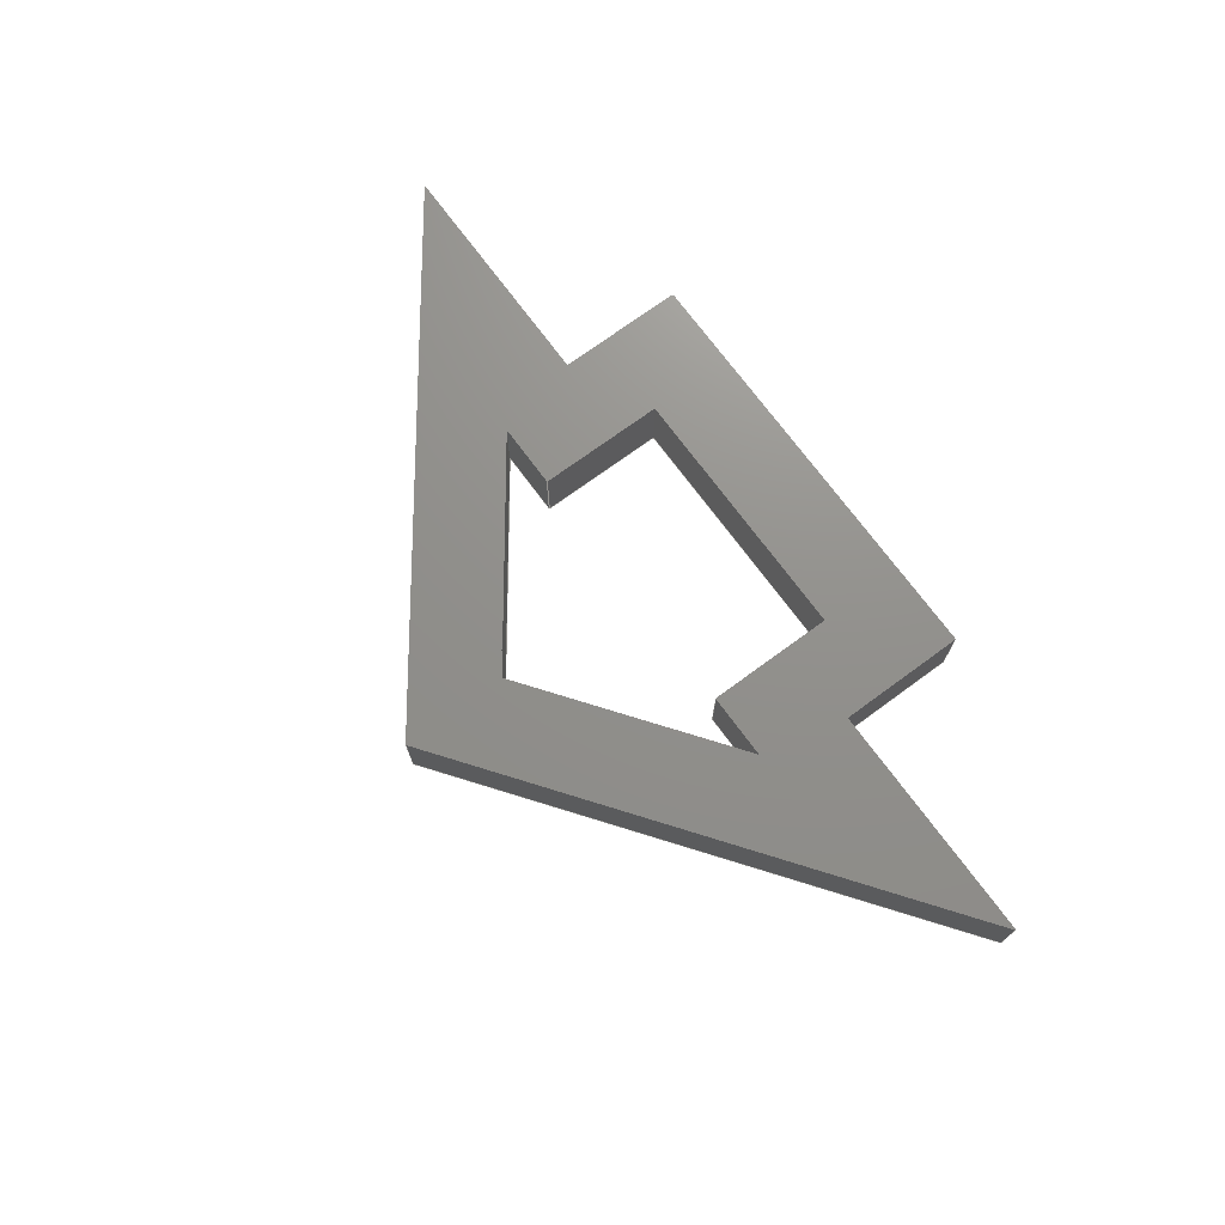
<metadata>
{"format":"step","ext":"step","renderer":"f3d","projection":"perspective","resolution":1024,"background":"white","views":[{"elev":72.2,"azim":-126.3,"up":"+Z"}]}
</metadata>
<code>
ISO-10303-21;
DATA;
#1=SHAPE_REPRESENTATION_RELATIONSHIP('','',#320,#2);
#2=ADVANCED_BREP_SHAPE_REPRESENTATION('',(#318),#502);
#3=ORIENTED_EDGE('',*,*,#87,.F.);
#4=ORIENTED_EDGE('',*,*,#88,.F.);
#5=ORIENTED_EDGE('',*,*,#89,.T.);
#6=ORIENTED_EDGE('',*,*,#90,.T.);
#7=ORIENTED_EDGE('',*,*,#91,.F.);
#8=ORIENTED_EDGE('',*,*,#90,.F.);
#9=ORIENTED_EDGE('',*,*,#92,.T.);
#10=ORIENTED_EDGE('',*,*,#93,.T.);
#11=ORIENTED_EDGE('',*,*,#94,.F.);
#12=ORIENTED_EDGE('',*,*,#93,.F.);
#13=ORIENTED_EDGE('',*,*,#95,.T.);
#14=ORIENTED_EDGE('',*,*,#96,.T.);
#15=ORIENTED_EDGE('',*,*,#97,.F.);
#16=ORIENTED_EDGE('',*,*,#96,.F.);
#17=ORIENTED_EDGE('',*,*,#98,.T.);
#18=ORIENTED_EDGE('',*,*,#99,.T.);
#19=ORIENTED_EDGE('',*,*,#100,.T.);
#20=ORIENTED_EDGE('',*,*,#99,.F.);
#21=ORIENTED_EDGE('',*,*,#101,.F.);
#22=ORIENTED_EDGE('',*,*,#102,.T.);
#23=ORIENTED_EDGE('',*,*,#103,.T.);
#24=ORIENTED_EDGE('',*,*,#102,.F.);
#25=ORIENTED_EDGE('',*,*,#104,.F.);
#26=ORIENTED_EDGE('',*,*,#105,.T.);
#27=ORIENTED_EDGE('',*,*,#106,.T.);
#28=ORIENTED_EDGE('',*,*,#107,.F.);
#29=ORIENTED_EDGE('',*,*,#108,.F.);
#30=ORIENTED_EDGE('',*,*,#109,.T.);
#31=ORIENTED_EDGE('',*,*,#110,.T.);
#32=ORIENTED_EDGE('',*,*,#109,.F.);
#33=ORIENTED_EDGE('',*,*,#111,.F.);
#34=ORIENTED_EDGE('',*,*,#112,.T.);
#35=ORIENTED_EDGE('',*,*,#113,.T.);
#36=ORIENTED_EDGE('',*,*,#112,.F.);
#37=ORIENTED_EDGE('',*,*,#114,.F.);
#38=ORIENTED_EDGE('',*,*,#115,.T.);
#39=ORIENTED_EDGE('',*,*,#116,.T.);
#40=ORIENTED_EDGE('',*,*,#115,.F.);
#41=ORIENTED_EDGE('',*,*,#117,.F.);
#42=ORIENTED_EDGE('',*,*,#118,.T.);
#43=ORIENTED_EDGE('',*,*,#119,.F.);
#44=ORIENTED_EDGE('',*,*,#118,.F.);
#45=ORIENTED_EDGE('',*,*,#120,.T.);
#46=ORIENTED_EDGE('',*,*,#121,.T.);
#47=ORIENTED_EDGE('',*,*,#122,.F.);
#48=ORIENTED_EDGE('',*,*,#121,.F.);
#49=ORIENTED_EDGE('',*,*,#123,.T.);
#50=ORIENTED_EDGE('',*,*,#124,.T.);
#51=ORIENTED_EDGE('',*,*,#125,.F.);
#52=ORIENTED_EDGE('',*,*,#124,.F.);
#53=ORIENTED_EDGE('',*,*,#126,.T.);
#54=ORIENTED_EDGE('',*,*,#107,.T.);
#55=ORIENTED_EDGE('',*,*,#127,.T.);
#56=ORIENTED_EDGE('',*,*,#105,.F.);
#57=ORIENTED_EDGE('',*,*,#128,.F.);
#58=ORIENTED_EDGE('',*,*,#88,.T.);
#59=ORIENTED_EDGE('',*,*,#108,.T.);
#60=ORIENTED_EDGE('',*,*,#126,.F.);
#61=ORIENTED_EDGE('',*,*,#123,.F.);
#62=ORIENTED_EDGE('',*,*,#120,.F.);
#63=ORIENTED_EDGE('',*,*,#117,.T.);
#64=ORIENTED_EDGE('',*,*,#114,.T.);
#65=ORIENTED_EDGE('',*,*,#111,.T.);
#66=ORIENTED_EDGE('',*,*,#89,.F.);
#67=ORIENTED_EDGE('',*,*,#128,.T.);
#68=ORIENTED_EDGE('',*,*,#104,.T.);
#69=ORIENTED_EDGE('',*,*,#101,.T.);
#70=ORIENTED_EDGE('',*,*,#98,.F.);
#71=ORIENTED_EDGE('',*,*,#95,.F.);
#72=ORIENTED_EDGE('',*,*,#92,.F.);
#73=ORIENTED_EDGE('',*,*,#106,.F.);
#74=ORIENTED_EDGE('',*,*,#110,.F.);
#75=ORIENTED_EDGE('',*,*,#113,.F.);
#76=ORIENTED_EDGE('',*,*,#116,.F.);
#77=ORIENTED_EDGE('',*,*,#119,.T.);
#78=ORIENTED_EDGE('',*,*,#122,.T.);
#79=ORIENTED_EDGE('',*,*,#125,.T.);
#80=ORIENTED_EDGE('',*,*,#87,.T.);
#81=ORIENTED_EDGE('',*,*,#91,.T.);
#82=ORIENTED_EDGE('',*,*,#94,.T.);
#83=ORIENTED_EDGE('',*,*,#97,.T.);
#84=ORIENTED_EDGE('',*,*,#100,.F.);
#85=ORIENTED_EDGE('',*,*,#103,.F.);
#86=ORIENTED_EDGE('',*,*,#127,.F.);
#87=EDGE_CURVE('',#129,#130,#157,.T.);
#88=EDGE_CURVE('',#131,#129,#158,.T.);
#89=EDGE_CURVE('',#131,#132,#159,.T.);
#90=EDGE_CURVE('',#132,#130,#160,.T.);
#91=EDGE_CURVE('',#130,#133,#161,.T.);
#92=EDGE_CURVE('',#132,#134,#162,.T.);
#93=EDGE_CURVE('',#134,#133,#163,.T.);
#94=EDGE_CURVE('',#133,#135,#164,.T.);
#95=EDGE_CURVE('',#134,#136,#165,.T.);
#96=EDGE_CURVE('',#136,#135,#166,.T.);
#97=EDGE_CURVE('',#135,#137,#167,.T.);
#98=EDGE_CURVE('',#136,#138,#168,.T.);
#99=EDGE_CURVE('',#138,#137,#169,.T.);
#100=EDGE_CURVE('',#139,#137,#170,.T.);
#101=EDGE_CURVE('',#140,#138,#171,.T.);
#102=EDGE_CURVE('',#140,#139,#172,.T.);
#103=EDGE_CURVE('',#141,#139,#173,.T.);
#104=EDGE_CURVE('',#142,#140,#174,.T.);
#105=EDGE_CURVE('',#142,#141,#175,.T.);
#106=EDGE_CURVE('',#143,#144,#176,.T.);
#107=EDGE_CURVE('',#145,#144,#177,.T.);
#108=EDGE_CURVE('',#146,#145,#178,.T.);
#109=EDGE_CURVE('',#146,#143,#179,.T.);
#110=EDGE_CURVE('',#147,#143,#180,.T.);
#111=EDGE_CURVE('',#148,#146,#181,.T.);
#112=EDGE_CURVE('',#148,#147,#182,.T.);
#113=EDGE_CURVE('',#149,#147,#183,.T.);
#114=EDGE_CURVE('',#150,#148,#184,.T.);
#115=EDGE_CURVE('',#150,#149,#185,.T.);
#116=EDGE_CURVE('',#151,#149,#186,.T.);
#117=EDGE_CURVE('',#152,#150,#187,.T.);
#118=EDGE_CURVE('',#152,#151,#188,.T.);
#119=EDGE_CURVE('',#151,#153,#189,.T.);
#120=EDGE_CURVE('',#152,#154,#190,.T.);
#121=EDGE_CURVE('',#154,#153,#191,.T.);
#122=EDGE_CURVE('',#153,#155,#192,.T.);
#123=EDGE_CURVE('',#154,#156,#193,.T.);
#124=EDGE_CURVE('',#156,#155,#194,.T.);
#125=EDGE_CURVE('',#155,#144,#195,.T.);
#126=EDGE_CURVE('',#156,#145,#196,.T.);
#127=EDGE_CURVE('',#129,#141,#197,.T.);
#128=EDGE_CURVE('',#131,#142,#198,.T.);
#129=VERTEX_POINT('',#417);
#130=VERTEX_POINT('',#418);
#131=VERTEX_POINT('',#420);
#132=VERTEX_POINT('',#422);
#133=VERTEX_POINT('',#426);
#134=VERTEX_POINT('',#428);
#135=VERTEX_POINT('',#432);
#136=VERTEX_POINT('',#434);
#137=VERTEX_POINT('',#438);
#138=VERTEX_POINT('',#440);
#139=VERTEX_POINT('',#444);
#140=VERTEX_POINT('',#446);
#141=VERTEX_POINT('',#450);
#142=VERTEX_POINT('',#452);
#143=VERTEX_POINT('',#456);
#144=VERTEX_POINT('',#457);
#145=VERTEX_POINT('',#459);
#146=VERTEX_POINT('',#461);
#147=VERTEX_POINT('',#465);
#148=VERTEX_POINT('',#467);
#149=VERTEX_POINT('',#471);
#150=VERTEX_POINT('',#473);
#151=VERTEX_POINT('',#477);
#152=VERTEX_POINT('',#479);
#153=VERTEX_POINT('',#483);
#154=VERTEX_POINT('',#485);
#155=VERTEX_POINT('',#489);
#156=VERTEX_POINT('',#491);
#157=LINE('',#416,#199);
#158=LINE('',#419,#200);
#159=LINE('',#421,#201);
#160=LINE('',#423,#202);
#161=LINE('',#425,#203);
#162=LINE('',#427,#204);
#163=LINE('',#429,#205);
#164=LINE('',#431,#206);
#165=LINE('',#433,#207);
#166=LINE('',#435,#208);
#167=LINE('',#437,#209);
#168=LINE('',#439,#210);
#169=LINE('',#441,#211);
#170=LINE('',#443,#212);
#171=LINE('',#445,#213);
#172=LINE('',#447,#214);
#173=LINE('',#449,#215);
#174=LINE('',#451,#216);
#175=LINE('',#453,#217);
#176=LINE('',#455,#218);
#177=LINE('',#458,#219);
#178=LINE('',#460,#220);
#179=LINE('',#462,#221);
#180=LINE('',#464,#222);
#181=LINE('',#466,#223);
#182=LINE('',#468,#224);
#183=LINE('',#470,#225);
#184=LINE('',#472,#226);
#185=LINE('',#474,#227);
#186=LINE('',#476,#228);
#187=LINE('',#478,#229);
#188=LINE('',#480,#230);
#189=LINE('',#482,#231);
#190=LINE('',#484,#232);
#191=LINE('',#486,#233);
#192=LINE('',#488,#234);
#193=LINE('',#490,#235);
#194=LINE('',#492,#236);
#195=LINE('',#494,#237);
#196=LINE('',#495,#238);
#197=LINE('',#497,#239);
#198=LINE('',#498,#240);
#199=VECTOR('',#342,1);
#200=VECTOR('',#343,1);
#201=VECTOR('',#344,1);
#202=VECTOR('',#345,1);
#203=VECTOR('',#348,1);
#204=VECTOR('',#349,1);
#205=VECTOR('',#350,1);
#206=VECTOR('',#353,1);
#207=VECTOR('',#354,1);
#208=VECTOR('',#355,1);
#209=VECTOR('',#358,1);
#210=VECTOR('',#359,1);
#211=VECTOR('',#360,1);
#212=VECTOR('',#363,1);
#213=VECTOR('',#364,1);
#214=VECTOR('',#365,1);
#215=VECTOR('',#368,1);
#216=VECTOR('',#369,1);
#217=VECTOR('',#370,1);
#218=VECTOR('',#373,1);
#219=VECTOR('',#374,1);
#220=VECTOR('',#375,1);
#221=VECTOR('',#376,1);
#222=VECTOR('',#379,1);
#223=VECTOR('',#380,1);
#224=VECTOR('',#381,1);
#225=VECTOR('',#384,1);
#226=VECTOR('',#385,1);
#227=VECTOR('',#386,1);
#228=VECTOR('',#389,1);
#229=VECTOR('',#390,1);
#230=VECTOR('',#391,1);
#231=VECTOR('',#394,1);
#232=VECTOR('',#395,1);
#233=VECTOR('',#396,1);
#234=VECTOR('',#399,1);
#235=VECTOR('',#400,1);
#236=VECTOR('',#401,1);
#237=VECTOR('',#404,1);
#238=VECTOR('',#405,1);
#239=VECTOR('',#408,1);
#240=VECTOR('',#409,1);
#241=EDGE_LOOP('',(#3,#4,#5,#6));
#242=EDGE_LOOP('',(#7,#8,#9,#10));
#243=EDGE_LOOP('',(#11,#12,#13,#14));
#244=EDGE_LOOP('',(#15,#16,#17,#18));
#245=EDGE_LOOP('',(#19,#20,#21,#22));
#246=EDGE_LOOP('',(#23,#24,#25,#26));
#247=EDGE_LOOP('',(#27,#28,#29,#30));
#248=EDGE_LOOP('',(#31,#32,#33,#34));
#249=EDGE_LOOP('',(#35,#36,#37,#38));
#250=EDGE_LOOP('',(#39,#40,#41,#42));
#251=EDGE_LOOP('',(#43,#44,#45,#46));
#252=EDGE_LOOP('',(#47,#48,#49,#50));
#253=EDGE_LOOP('',(#51,#52,#53,#54));
#254=EDGE_LOOP('',(#55,#56,#57,#58));
#255=EDGE_LOOP('',(#59,#60,#61,#62,#63,#64,#65));
#256=EDGE_LOOP('',(#66,#67,#68,#69,#70,#71,#72));
#257=EDGE_LOOP('',(#73,#74,#75,#76,#77,#78,#79));
#258=EDGE_LOOP('',(#80,#81,#82,#83,#84,#85,#86));
#259=FACE_BOUND('',#241,.T.);
#260=FACE_BOUND('',#242,.T.);
#261=FACE_BOUND('',#243,.T.);
#262=FACE_BOUND('',#244,.T.);
#263=FACE_BOUND('',#245,.T.);
#264=FACE_BOUND('',#246,.T.);
#265=FACE_BOUND('',#247,.T.);
#266=FACE_BOUND('',#248,.T.);
#267=FACE_BOUND('',#249,.T.);
#268=FACE_BOUND('',#250,.T.);
#269=FACE_BOUND('',#251,.T.);
#270=FACE_BOUND('',#252,.T.);
#271=FACE_BOUND('',#253,.T.);
#272=FACE_BOUND('',#254,.T.);
#273=FACE_BOUND('',#255,.T.);
#274=FACE_BOUND('',#256,.T.);
#275=FACE_BOUND('',#257,.T.);
#276=FACE_BOUND('',#258,.T.);
#277=PLANE('',#322);
#278=PLANE('',#323);
#279=PLANE('',#324);
#280=PLANE('',#325);
#281=PLANE('',#326);
#282=PLANE('',#327);
#283=PLANE('',#328);
#284=PLANE('',#329);
#285=PLANE('',#330);
#286=PLANE('',#331);
#287=PLANE('',#332);
#288=PLANE('',#333);
#289=PLANE('',#334);
#290=PLANE('',#335);
#291=PLANE('',#336);
#292=PLANE('',#337);
#293=ADVANCED_FACE('',(#259),#277,.T.);
#294=ADVANCED_FACE('',(#260),#278,.T.);
#295=ADVANCED_FACE('',(#261),#279,.T.);
#296=ADVANCED_FACE('',(#262),#280,.T.);
#297=ADVANCED_FACE('',(#263),#281,.F.);
#298=ADVANCED_FACE('',(#264),#282,.F.);
#299=ADVANCED_FACE('',(#265),#283,.F.);
#300=ADVANCED_FACE('',(#266),#284,.F.);
#301=ADVANCED_FACE('',(#267),#285,.F.);
#302=ADVANCED_FACE('',(#268),#286,.F.);
#303=ADVANCED_FACE('',(#269),#287,.T.);
#304=ADVANCED_FACE('',(#270),#288,.T.);
#305=ADVANCED_FACE('',(#271),#289,.T.);
#306=ADVANCED_FACE('',(#272),#290,.F.);
#307=ADVANCED_FACE('',(#273,#274),#291,.F.);
#308=ADVANCED_FACE('',(#275,#276),#292,.T.);
#309=CLOSED_SHELL('',(#293,#294,#295,#296,#297,#298,#299,#300,#301,#302,
#303,#304,#305,#306,#307,#308));
#310=STYLED_ITEM('',(#311),#318);
#311=PRESENTATION_STYLE_ASSIGNMENT((#312));
#312=SURFACE_STYLE_USAGE(.BOTH.,#313);
#313=SURFACE_SIDE_STYLE('',(#314));
#314=SURFACE_STYLE_FILL_AREA(#315);
#315=FILL_AREA_STYLE('',(#316));
#316=FILL_AREA_STYLE_COLOUR('',#317);
#317=COLOUR_RGB('',0.7294,0.251,0.1059);
#318=MANIFOLD_SOLID_BREP('Text B',#309);
#319=SHAPE_DEFINITION_REPRESENTATION(#507,#320);
#320=SHAPE_REPRESENTATION('Text B',(#321),#502);
#321=AXIS2_PLACEMENT_3D('',#414,#338,#339);
#322=AXIS2_PLACEMENT_3D('',#415,#340,#341);
#323=AXIS2_PLACEMENT_3D('',#424,#346,#347);
#324=AXIS2_PLACEMENT_3D('',#430,#351,#352);
#325=AXIS2_PLACEMENT_3D('',#436,#356,#357);
#326=AXIS2_PLACEMENT_3D('',#442,#361,#362);
#327=AXIS2_PLACEMENT_3D('',#448,#366,#367);
#328=AXIS2_PLACEMENT_3D('',#454,#371,#372);
#329=AXIS2_PLACEMENT_3D('',#463,#377,#378);
#330=AXIS2_PLACEMENT_3D('',#469,#382,#383);
#331=AXIS2_PLACEMENT_3D('',#475,#387,#388);
#332=AXIS2_PLACEMENT_3D('',#481,#392,#393);
#333=AXIS2_PLACEMENT_3D('',#487,#397,#398);
#334=AXIS2_PLACEMENT_3D('',#493,#402,#403);
#335=AXIS2_PLACEMENT_3D('',#496,#406,#407);
#336=AXIS2_PLACEMENT_3D('',#499,#410,#411);
#337=AXIS2_PLACEMENT_3D('',#500,#412,#413);
#338=DIRECTION('',(0,0,1));
#339=DIRECTION('',(1,0,0));
#340=DIRECTION('',(-0.5947,0.804,0));
#341=DIRECTION('',(-0.804,-0.5947,0));
#342=DIRECTION('',(-0.804,-0.5947,0));
#343=DIRECTION('',(0,0,1));
#344=DIRECTION('',(-0.804,-0.5947,0));
#345=DIRECTION('',(0,0,1));
#346=DIRECTION('',(0,-1,0));
#347=DIRECTION('',(0,0,-1));
#348=DIRECTION('',(1,0,0));
#349=DIRECTION('',(1,0,0));
#350=DIRECTION('',(0,0,1));
#351=DIRECTION('',(-1,0,0));
#352=DIRECTION('',(0,0,1));
#353=DIRECTION('',(0,-1,0));
#354=DIRECTION('',(0,-1,0));
#355=DIRECTION('',(0,0,1));
#356=DIRECTION('',(0,-1,0));
#357=DIRECTION('',(0,0,-1));
#358=DIRECTION('',(1,0,0));
#359=DIRECTION('',(1,0,0));
#360=DIRECTION('',(0,0,1));
#361=DIRECTION('',(-1,0,0));
#362=DIRECTION('',(0,0,1));
#363=DIRECTION('',(0,-1,0));
#364=DIRECTION('',(0,-1,0));
#365=DIRECTION('',(0,0,1));
#366=DIRECTION('',(0,1,0));
#367=DIRECTION('',(0,0,1));
#368=DIRECTION('',(-1,0,0));
#369=DIRECTION('',(-1,0,0));
#370=DIRECTION('',(0,0,1));
#371=DIRECTION('',(0,-1,0));
#372=DIRECTION('',(0,0,-1));
#373=DIRECTION('',(1,0,0));
#374=DIRECTION('',(0,0,1));
#375=DIRECTION('',(1,0,0));
#376=DIRECTION('',(0,0,1));
#377=DIRECTION('',(-1,0,0));
#378=DIRECTION('',(0,0,1));
#379=DIRECTION('',(0,-1,0));
#380=DIRECTION('',(0,-1,0));
#381=DIRECTION('',(0,0,1));
#382=DIRECTION('',(0,-1,0));
#383=DIRECTION('',(0,0,-1));
#384=DIRECTION('',(1,0,0));
#385=DIRECTION('',(1,0,0));
#386=DIRECTION('',(0,0,1));
#387=DIRECTION('',(-0.5947,0.804,0));
#388=DIRECTION('',(-0.804,-0.5947,0));
#389=DIRECTION('',(-0.804,-0.5947,0));
#390=DIRECTION('',(-0.804,-0.5947,0));
#391=DIRECTION('',(0,0,1));
#392=DIRECTION('',(-0.5947,-0.804,0));
#393=DIRECTION('',(0.804,-0.5947,0));
#394=DIRECTION('',(0.804,-0.5947,0));
#395=DIRECTION('',(0.804,-0.5947,0));
#396=DIRECTION('',(0,0,1));
#397=DIRECTION('',(0,1,0));
#398=DIRECTION('',(0,0,1));
#399=DIRECTION('',(-1,0,0));
#400=DIRECTION('',(-1,0,0));
#401=DIRECTION('',(0,0,1));
#402=DIRECTION('',(-1,0,0));
#403=DIRECTION('',(0,0,1));
#404=DIRECTION('',(0,-1,0));
#405=DIRECTION('',(0,-1,0));
#406=DIRECTION('',(-0.5947,-0.804,0));
#407=DIRECTION('',(0.804,-0.5947,0));
#408=DIRECTION('',(0.804,-0.5947,0));
#409=DIRECTION('',(0.804,-0.5947,0));
#410=DIRECTION('',(0,0,1));
#411=DIRECTION('',(1,0,0));
#412=DIRECTION('',(0,0,1));
#413=DIRECTION('',(1,0,0));
#414=CARTESIAN_POINT('',(0,0,0));
#415=CARTESIAN_POINT('',(0.1271,0.01324,0.0089));
#416=CARTESIAN_POINT('',(0.1271,0.01324,0.0095));
#417=CARTESIAN_POINT('',(0.1289,0.01463,0.0095));
#418=CARTESIAN_POINT('',(0.1252,0.01185,0.0095));
#419=CARTESIAN_POINT('',(0.1289,0.01463,0.0089));
#420=CARTESIAN_POINT('',(0.1289,0.01463,0.0089));
#421=CARTESIAN_POINT('',(0.1271,0.01324,0.0089));
#422=CARTESIAN_POINT('',(0.1252,0.01185,0.0089));
#423=CARTESIAN_POINT('',(0.1252,0.01185,0.0089));
#424=CARTESIAN_POINT('',(0.1262,0.01185,0.0089));
#425=CARTESIAN_POINT('',(0.1262,0.01185,0.0095));
#426=CARTESIAN_POINT('',(0.1271,0.01185,0.0095));
#427=CARTESIAN_POINT('',(0.1262,0.01185,0.0089));
#428=CARTESIAN_POINT('',(0.1271,0.01185,0.0089));
#429=CARTESIAN_POINT('',(0.1271,0.01185,0.0089));
#430=CARTESIAN_POINT('',(0.1271,0.01133,0.0089));
#431=CARTESIAN_POINT('',(0.1271,0.01133,0.0095));
#432=CARTESIAN_POINT('',(0.1271,0.01081,0.0095));
#433=CARTESIAN_POINT('',(0.1271,0.01133,0.0089));
#434=CARTESIAN_POINT('',(0.1271,0.01081,0.0089));
#435=CARTESIAN_POINT('',(0.1271,0.01081,0.0089));
#436=CARTESIAN_POINT('',(0.128,0.01081,0.0089));
#437=CARTESIAN_POINT('',(0.128,0.01081,0.0095));
#438=CARTESIAN_POINT('',(0.1307,0.01081,0.0095));
#439=CARTESIAN_POINT('',(0.128,0.01081,0.0089));
#440=CARTESIAN_POINT('',(0.1307,0.01081,0.0089));
#441=CARTESIAN_POINT('',(0.1307,0.01081,0.0089));
#442=CARTESIAN_POINT('',(0.1307,0.01133,0.0089));
#443=CARTESIAN_POINT('',(0.1307,0.01133,0.0095));
#444=CARTESIAN_POINT('',(0.1307,0.01185,0.0095));
#445=CARTESIAN_POINT('',(0.1307,0.01133,0.0089));
#446=CARTESIAN_POINT('',(0.1307,0.01185,0.0089));
#447=CARTESIAN_POINT('',(0.1307,0.01185,0.0089));
#448=CARTESIAN_POINT('',(0.1317,0.01185,0.0089));
#449=CARTESIAN_POINT('',(0.1317,0.01185,0.0095));
#450=CARTESIAN_POINT('',(0.1327,0.01185,0.0095));
#451=CARTESIAN_POINT('',(0.1317,0.01185,0.0089));
#452=CARTESIAN_POINT('',(0.1327,0.01185,0.0089));
#453=CARTESIAN_POINT('',(0.1327,0.01185,0.0089));
#454=CARTESIAN_POINT('',(0.1284,0.01151,0.0089));
#455=CARTESIAN_POINT('',(0.1284,0.01151,0.0095));
#456=CARTESIAN_POINT('',(0.1278,0.01151,0.0095));
#457=CARTESIAN_POINT('',(0.13,0.01151,0.0095));
#458=CARTESIAN_POINT('',(0.13,0.01151,0.0089));
#459=CARTESIAN_POINT('',(0.13,0.01151,0.0089));
#460=CARTESIAN_POINT('',(0.1284,0.01151,0.0089));
#461=CARTESIAN_POINT('',(0.1278,0.01151,0.0089));
#462=CARTESIAN_POINT('',(0.1278,0.01151,0.0089));
#463=CARTESIAN_POINT('',(0.1278,0.01203,0.0089));
#464=CARTESIAN_POINT('',(0.1278,0.01203,0.0095));
#465=CARTESIAN_POINT('',(0.1278,0.01255,0.0095));
#466=CARTESIAN_POINT('',(0.1278,0.01203,0.0089));
#467=CARTESIAN_POINT('',(0.1278,0.01255,0.0089));
#468=CARTESIAN_POINT('',(0.1278,0.01255,0.0089));
#469=CARTESIAN_POINT('',(0.1276,0.01255,0.0089));
#470=CARTESIAN_POINT('',(0.1276,0.01255,0.0095));
#471=CARTESIAN_POINT('',(0.1273,0.01255,0.0095));
#472=CARTESIAN_POINT('',(0.1276,0.01255,0.0089));
#473=CARTESIAN_POINT('',(0.1273,0.01255,0.0089));
#474=CARTESIAN_POINT('',(0.1273,0.01255,0.0089));
#475=CARTESIAN_POINT('',(0.1281,0.01316,0.0089));
#476=CARTESIAN_POINT('',(0.1281,0.01316,0.0095));
#477=CARTESIAN_POINT('',(0.1289,0.01376,0.0095));
#478=CARTESIAN_POINT('',(0.1281,0.01316,0.0089));
#479=CARTESIAN_POINT('',(0.1289,0.01376,0.0089));
#480=CARTESIAN_POINT('',(0.1289,0.01376,0.0089));
#481=CARTESIAN_POINT('',(0.1297,0.01316,0.0089));
#482=CARTESIAN_POINT('',(0.1297,0.01316,0.0095));
#483=CARTESIAN_POINT('',(0.1306,0.01255,0.0095));
#484=CARTESIAN_POINT('',(0.1297,0.01316,0.0089));
#485=CARTESIAN_POINT('',(0.1306,0.01255,0.0089));
#486=CARTESIAN_POINT('',(0.1306,0.01255,0.0089));
#487=CARTESIAN_POINT('',(0.1303,0.01255,0.0089));
#488=CARTESIAN_POINT('',(0.1303,0.01255,0.0095));
#489=CARTESIAN_POINT('',(0.13,0.01255,0.0095));
#490=CARTESIAN_POINT('',(0.1303,0.01255,0.0089));
#491=CARTESIAN_POINT('',(0.13,0.01255,0.0089));
#492=CARTESIAN_POINT('',(0.13,0.01255,0.0089));
#493=CARTESIAN_POINT('',(0.13,0.01203,0.0089));
#494=CARTESIAN_POINT('',(0.13,0.01203,0.0095));
#495=CARTESIAN_POINT('',(0.13,0.01203,0.0089));
#496=CARTESIAN_POINT('',(0.1308,0.01324,0.0089));
#497=CARTESIAN_POINT('',(0.1308,0.01324,0.0095));
#498=CARTESIAN_POINT('',(0.1308,0.01324,0.0089));
#499=CARTESIAN_POINT('',(0.1049,-0.01582,0.0089));
#500=CARTESIAN_POINT('',(0.1049,-0.01582,0.0095));
#501=MECHANICAL_DESIGN_GEOMETRIC_PRESENTATION_REPRESENTATION('',(#310),
#502);
#502=(
GEOMETRIC_REPRESENTATION_CONTEXT(3)
GLOBAL_UNCERTAINTY_ASSIGNED_CONTEXT((#503))
GLOBAL_UNIT_ASSIGNED_CONTEXT((#506,#505,#504))
REPRESENTATION_CONTEXT('Text B','TOP_LEVEL_ASSEMBLY_PART')
);
#503=UNCERTAINTY_MEASURE_WITH_UNIT(LENGTH_MEASURE(1e-08),#506,
'DISTANCE_ACCURACY_VALUE','Maximum Tolerance applied to model');
#504=(
NAMED_UNIT(*)
SI_UNIT($,.STERADIAN.)
SOLID_ANGLE_UNIT()
);
#505=(
NAMED_UNIT(*)
PLANE_ANGLE_UNIT()
SI_UNIT($,.RADIAN.)
);
#506=(
LENGTH_UNIT()
NAMED_UNIT(*)
SI_UNIT($,.METRE.)
);
#507=PRODUCT_DEFINITION_SHAPE('','',#508);
#508=PRODUCT_DEFINITION('','',#510,#509);
#509=PRODUCT_DEFINITION_CONTEXT('',#516,'design');
#510=PRODUCT_DEFINITION_FORMATION_WITH_SPECIFIED_SOURCE('','',#512,
 .NOT_KNOWN.);
#511=PRODUCT_RELATED_PRODUCT_CATEGORY('','',(#512));
#512=PRODUCT('Text B','Text B','Text B',(#514));
#513=PRODUCT_CATEGORY('','');
#514=PRODUCT_CONTEXT('',#516,'mechanical');
#515=APPLICATION_PROTOCOL_DEFINITION('international standard',
'ap242_managed_model_based_3d_engineering',2011,#516);
#516=APPLICATION_CONTEXT('managed model based 3d engineering');
ENDSEC;
END-ISO-10303-21;

</code>
